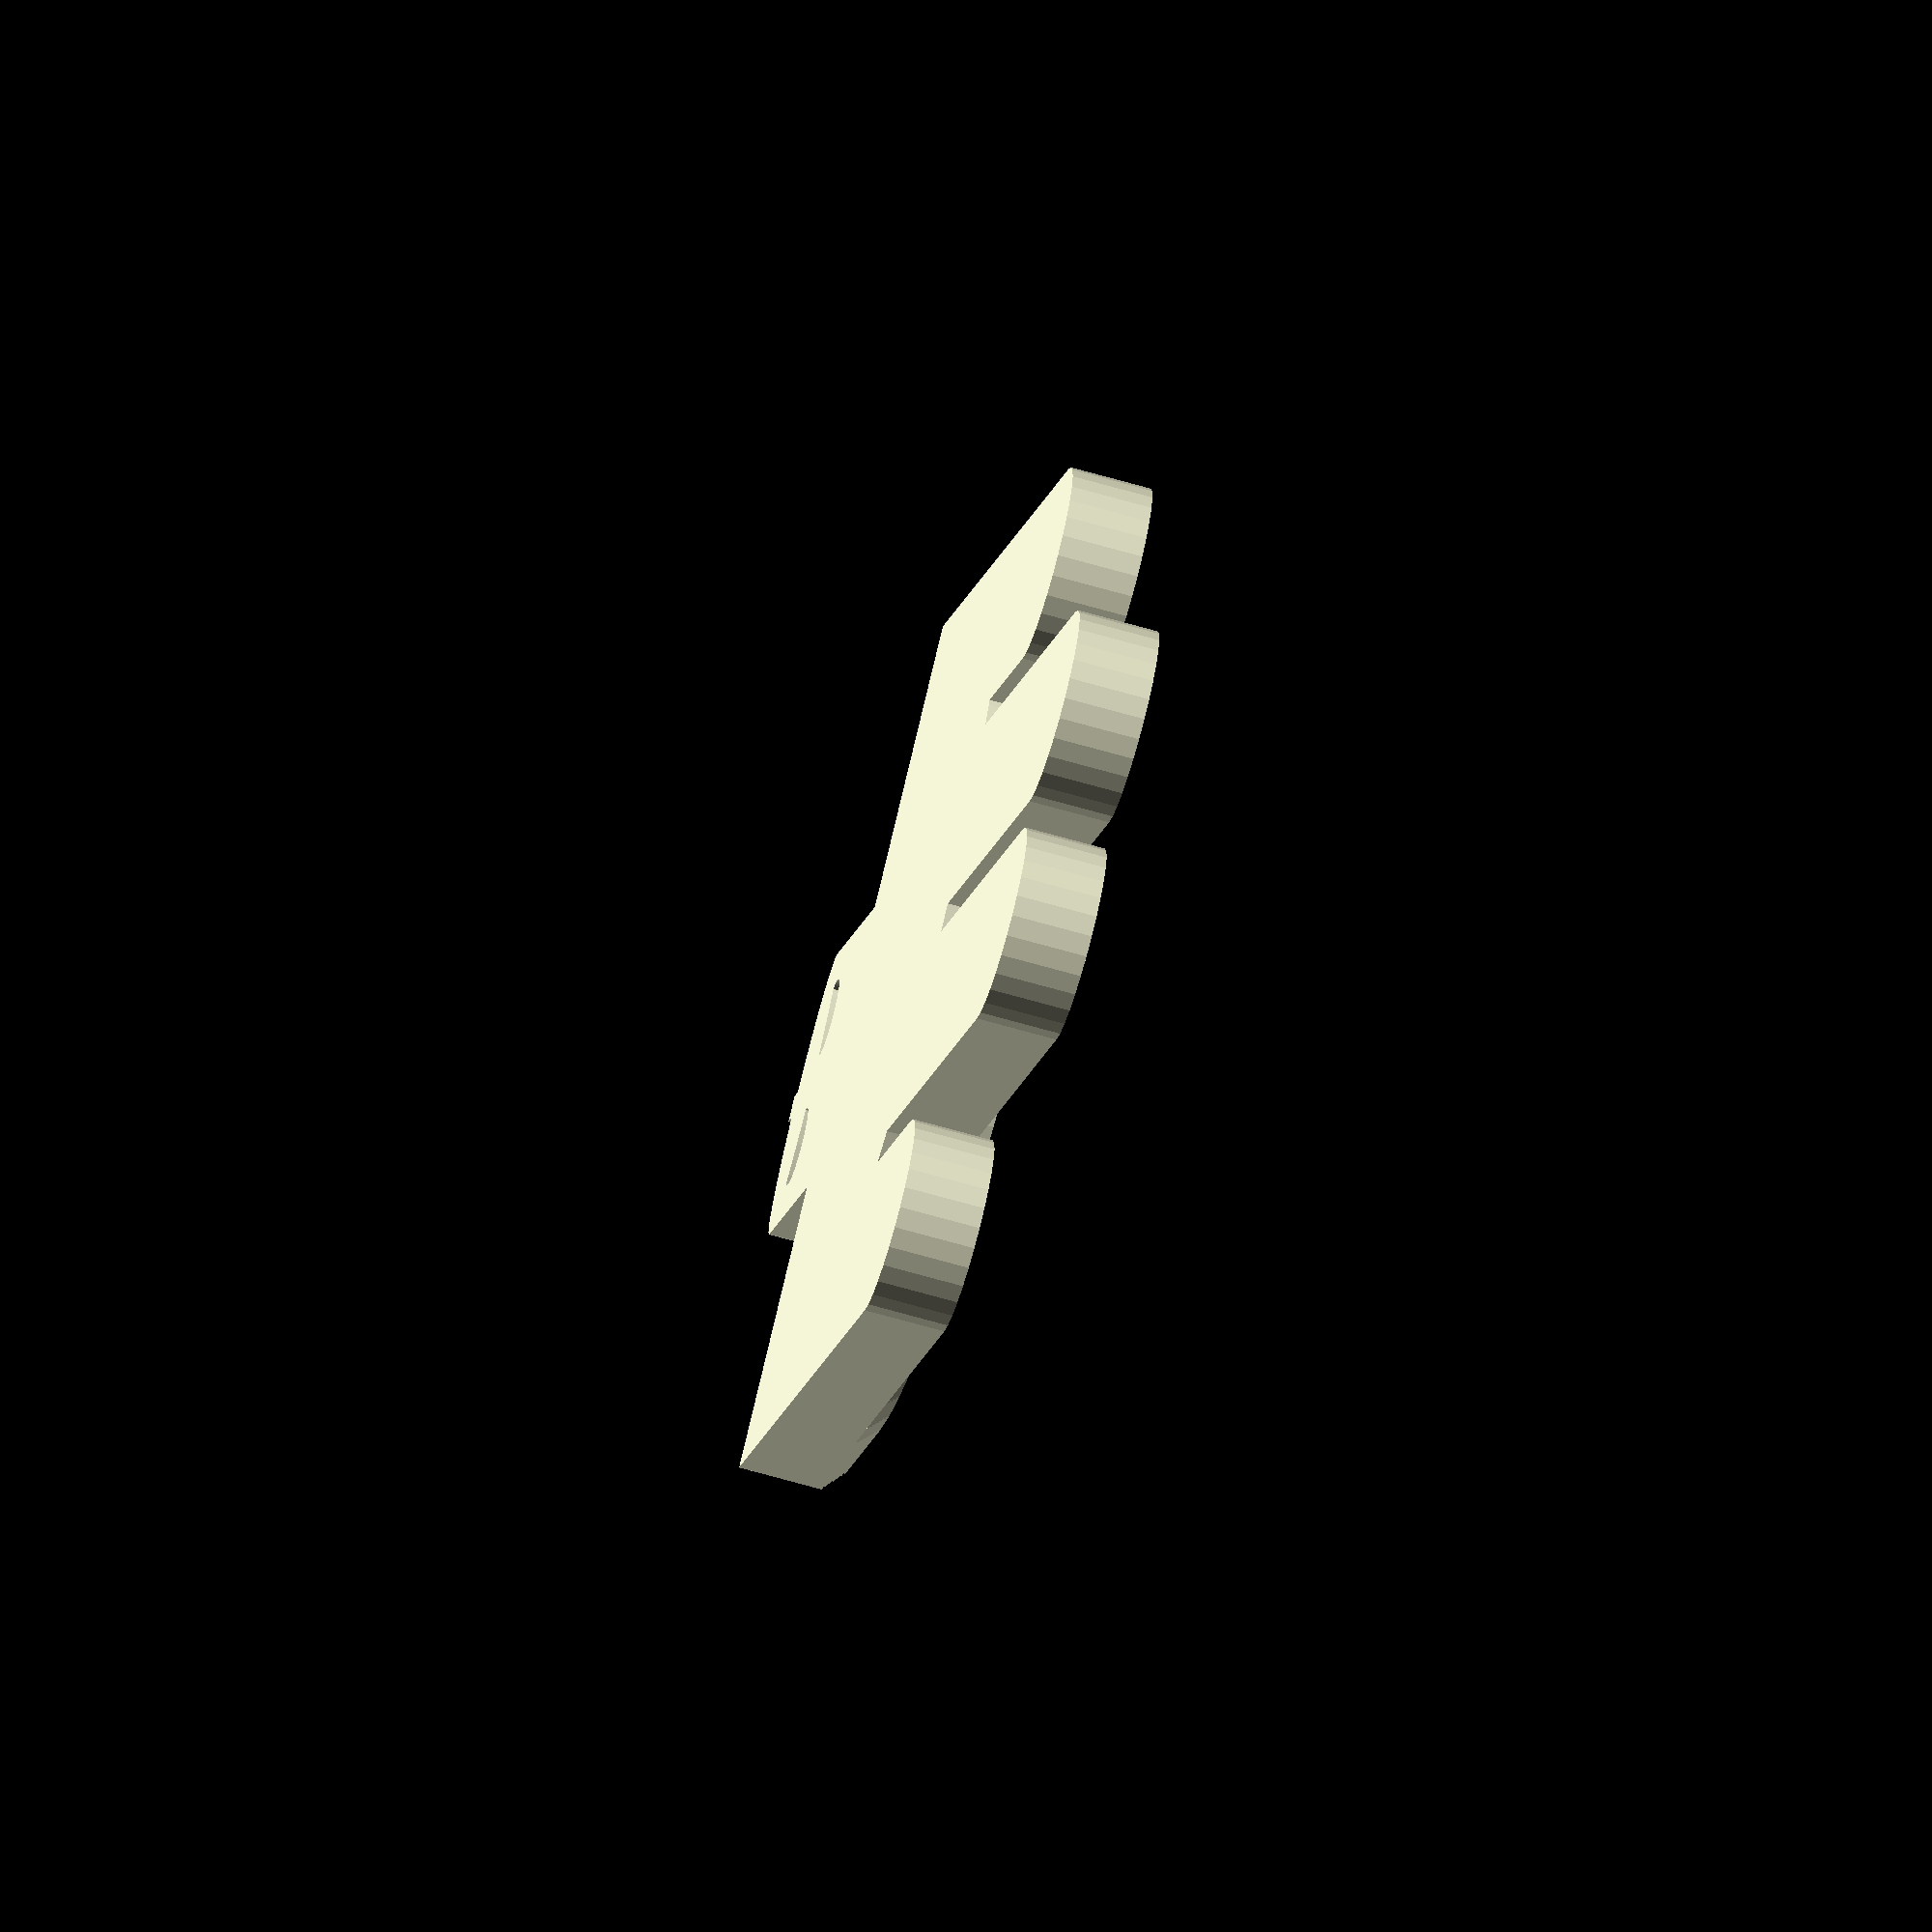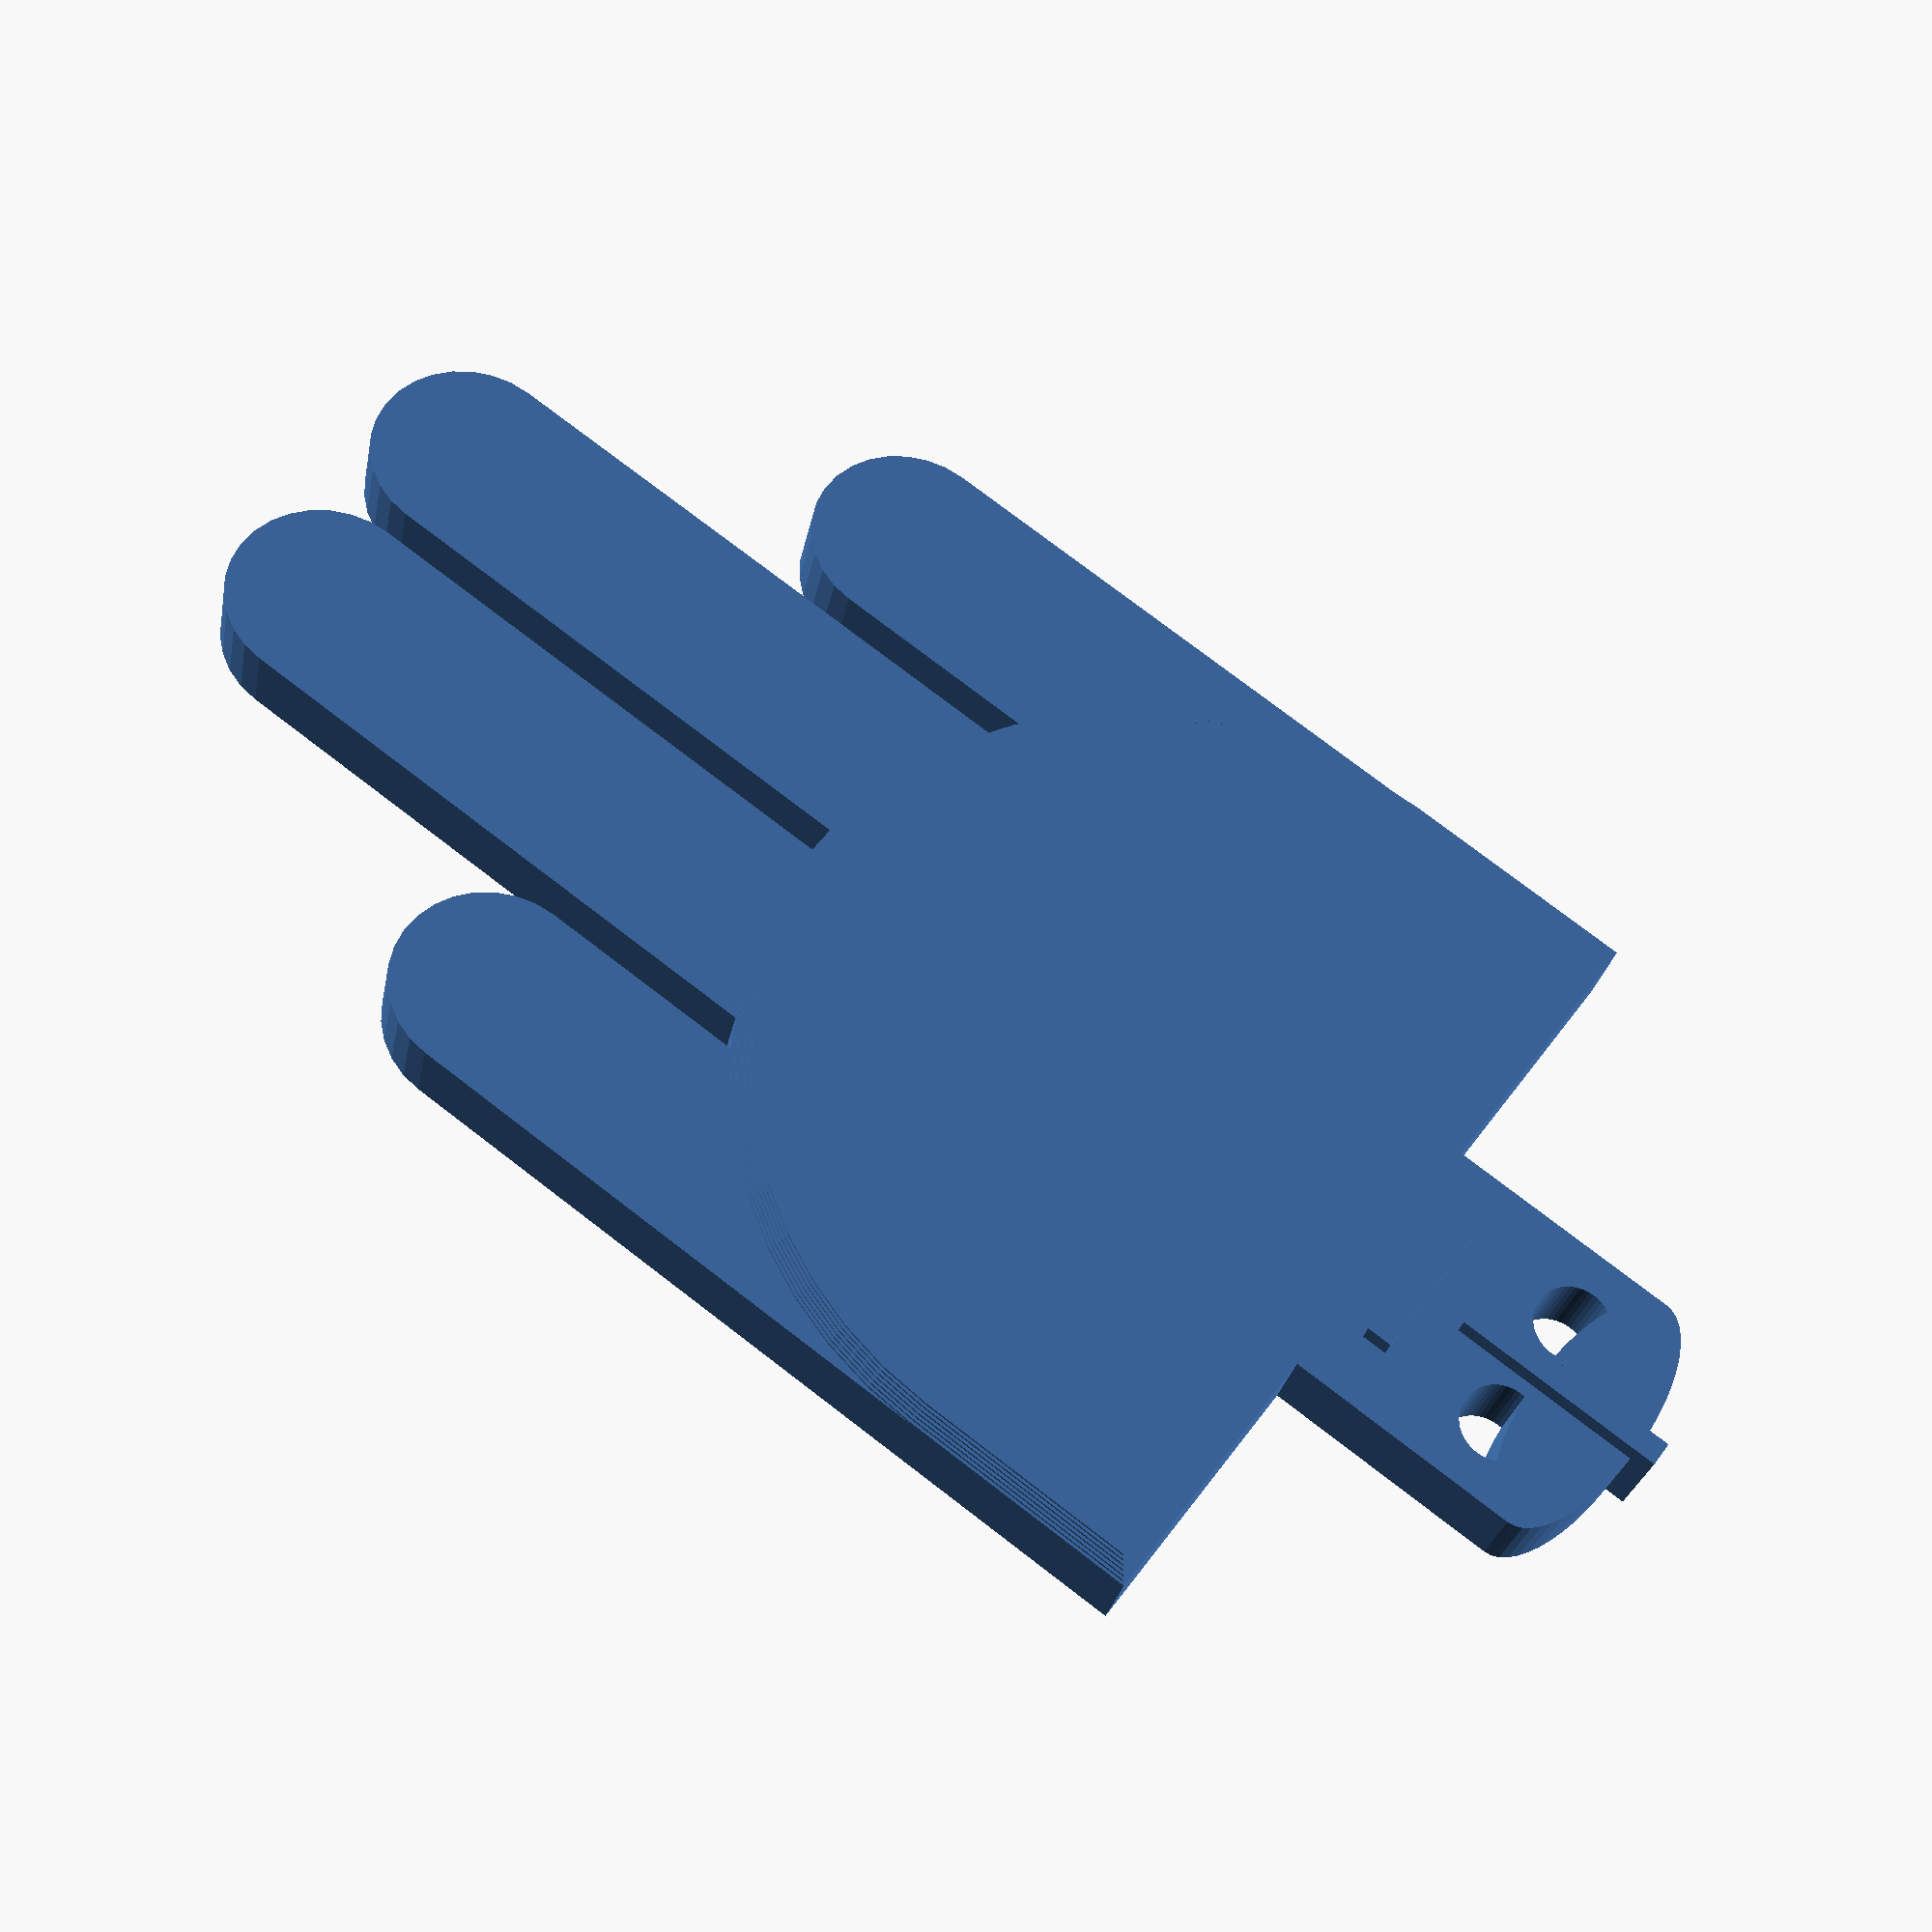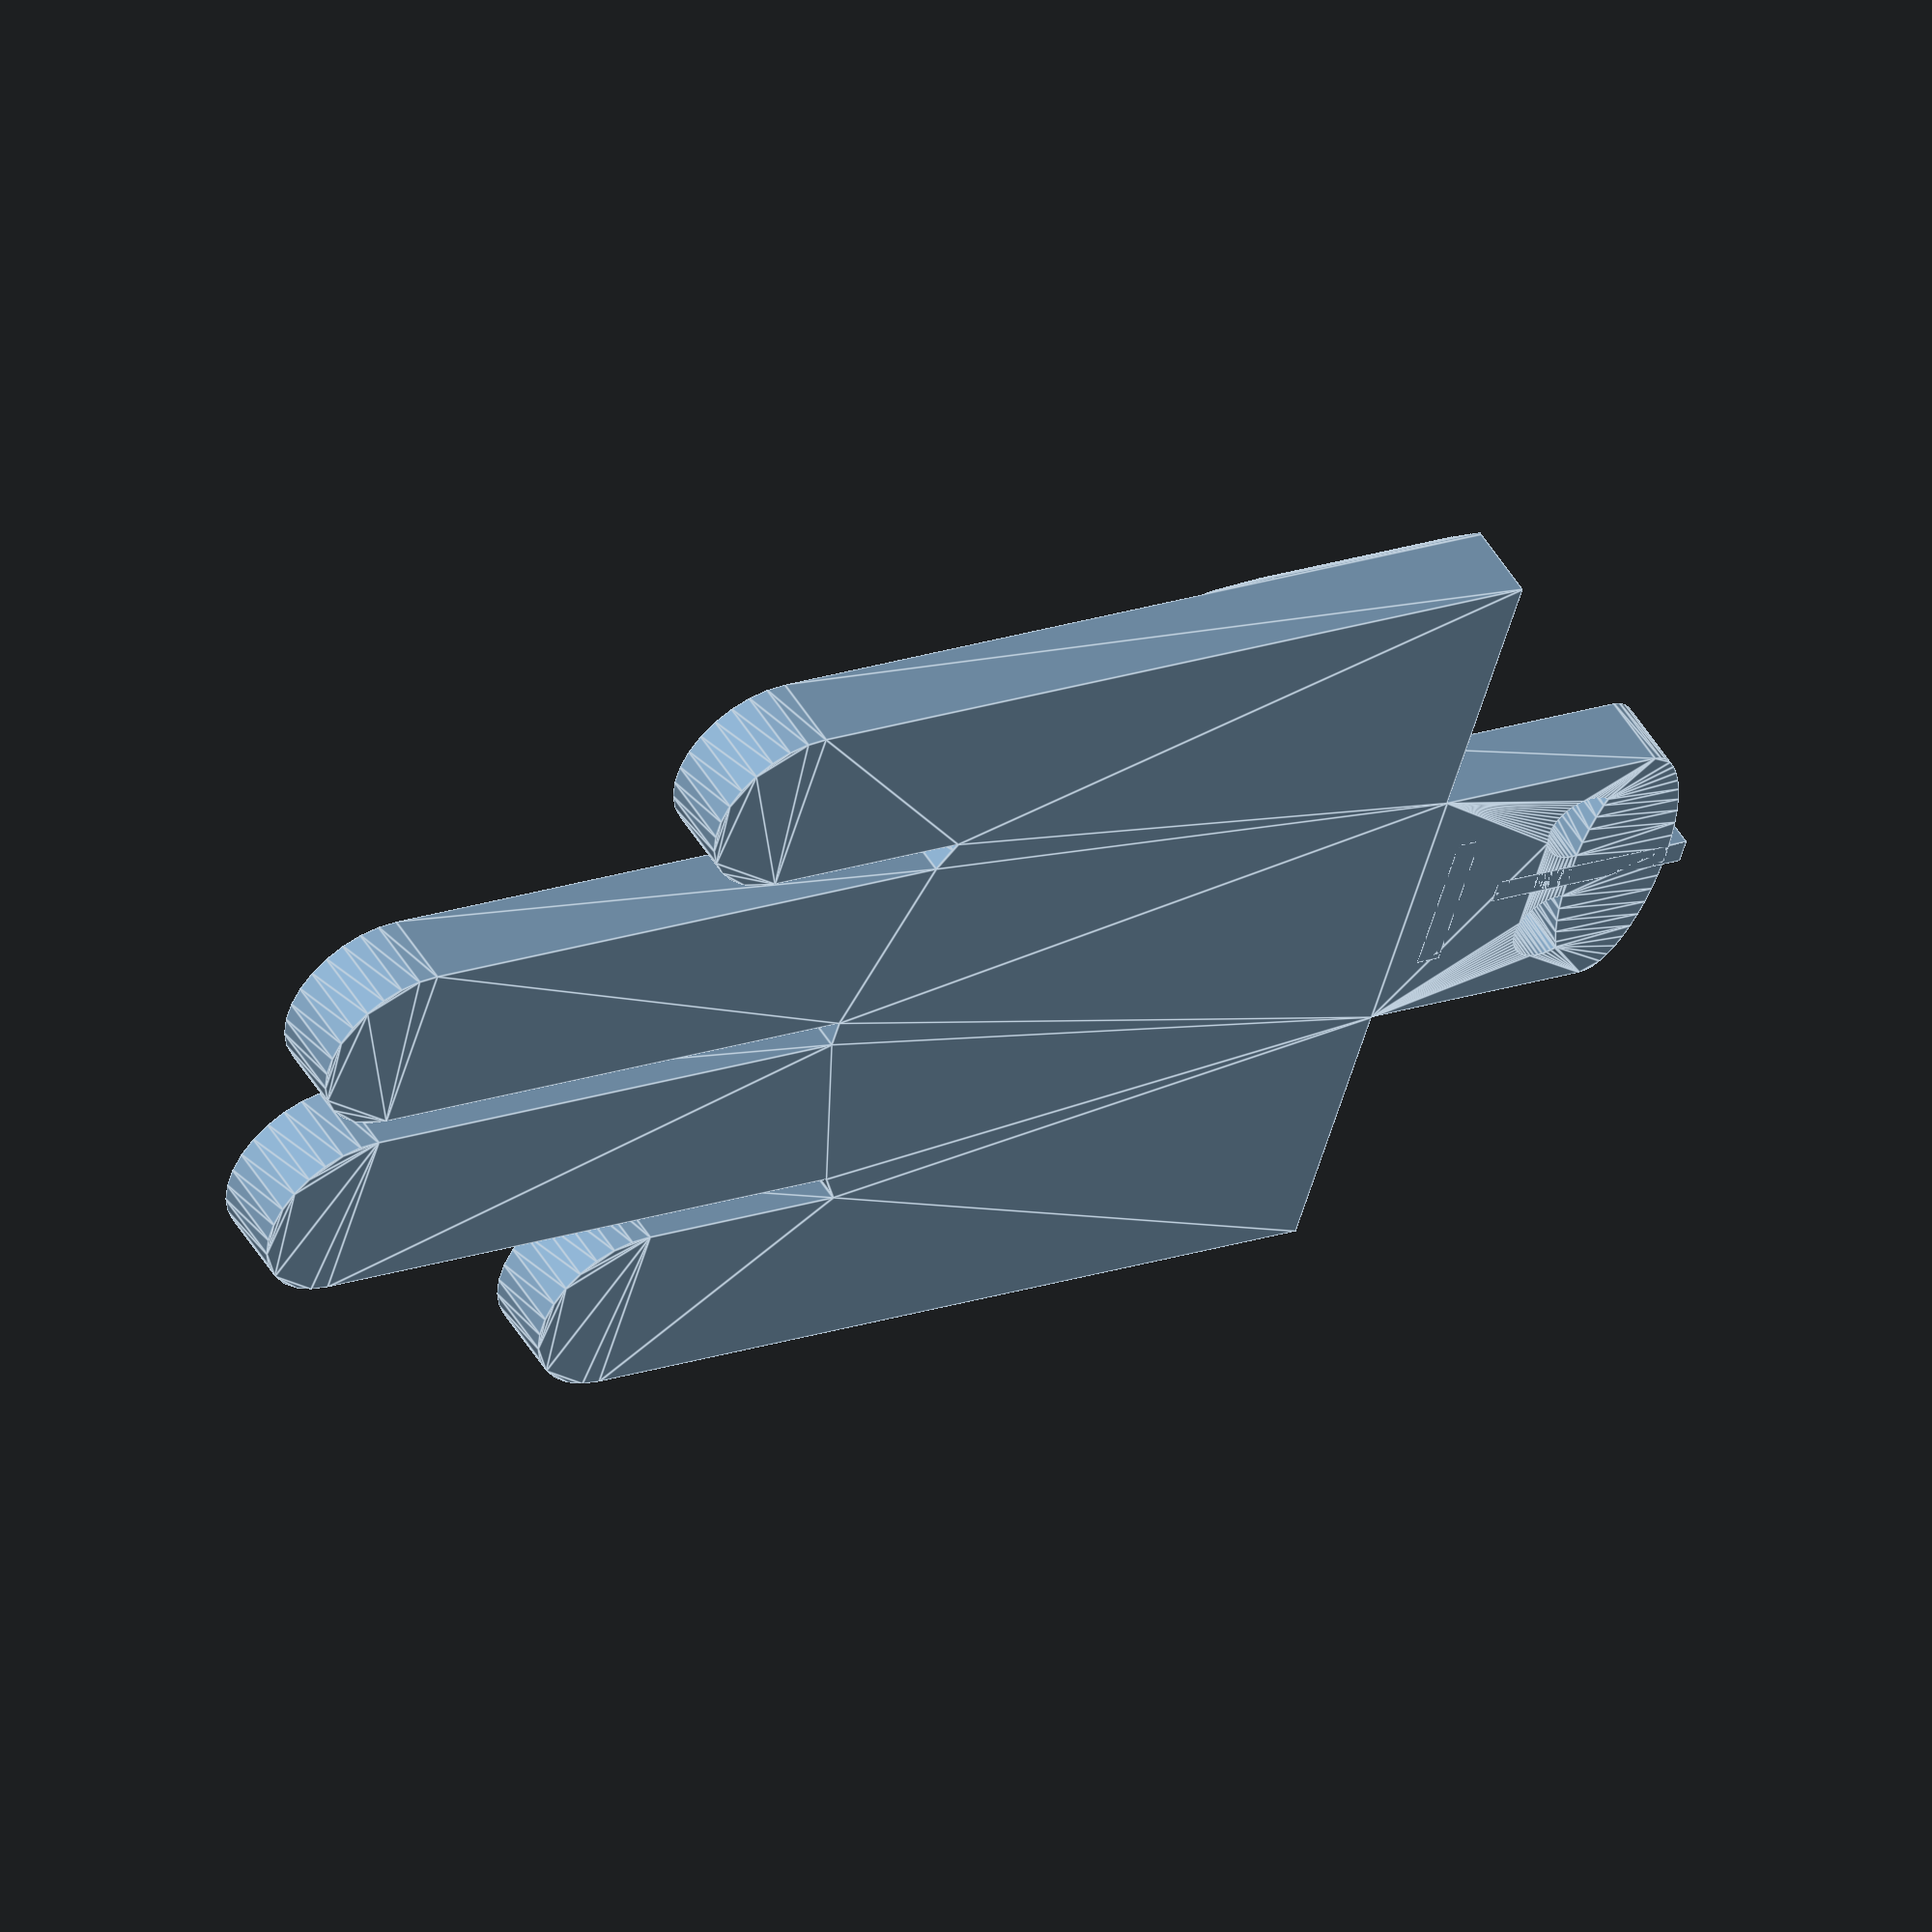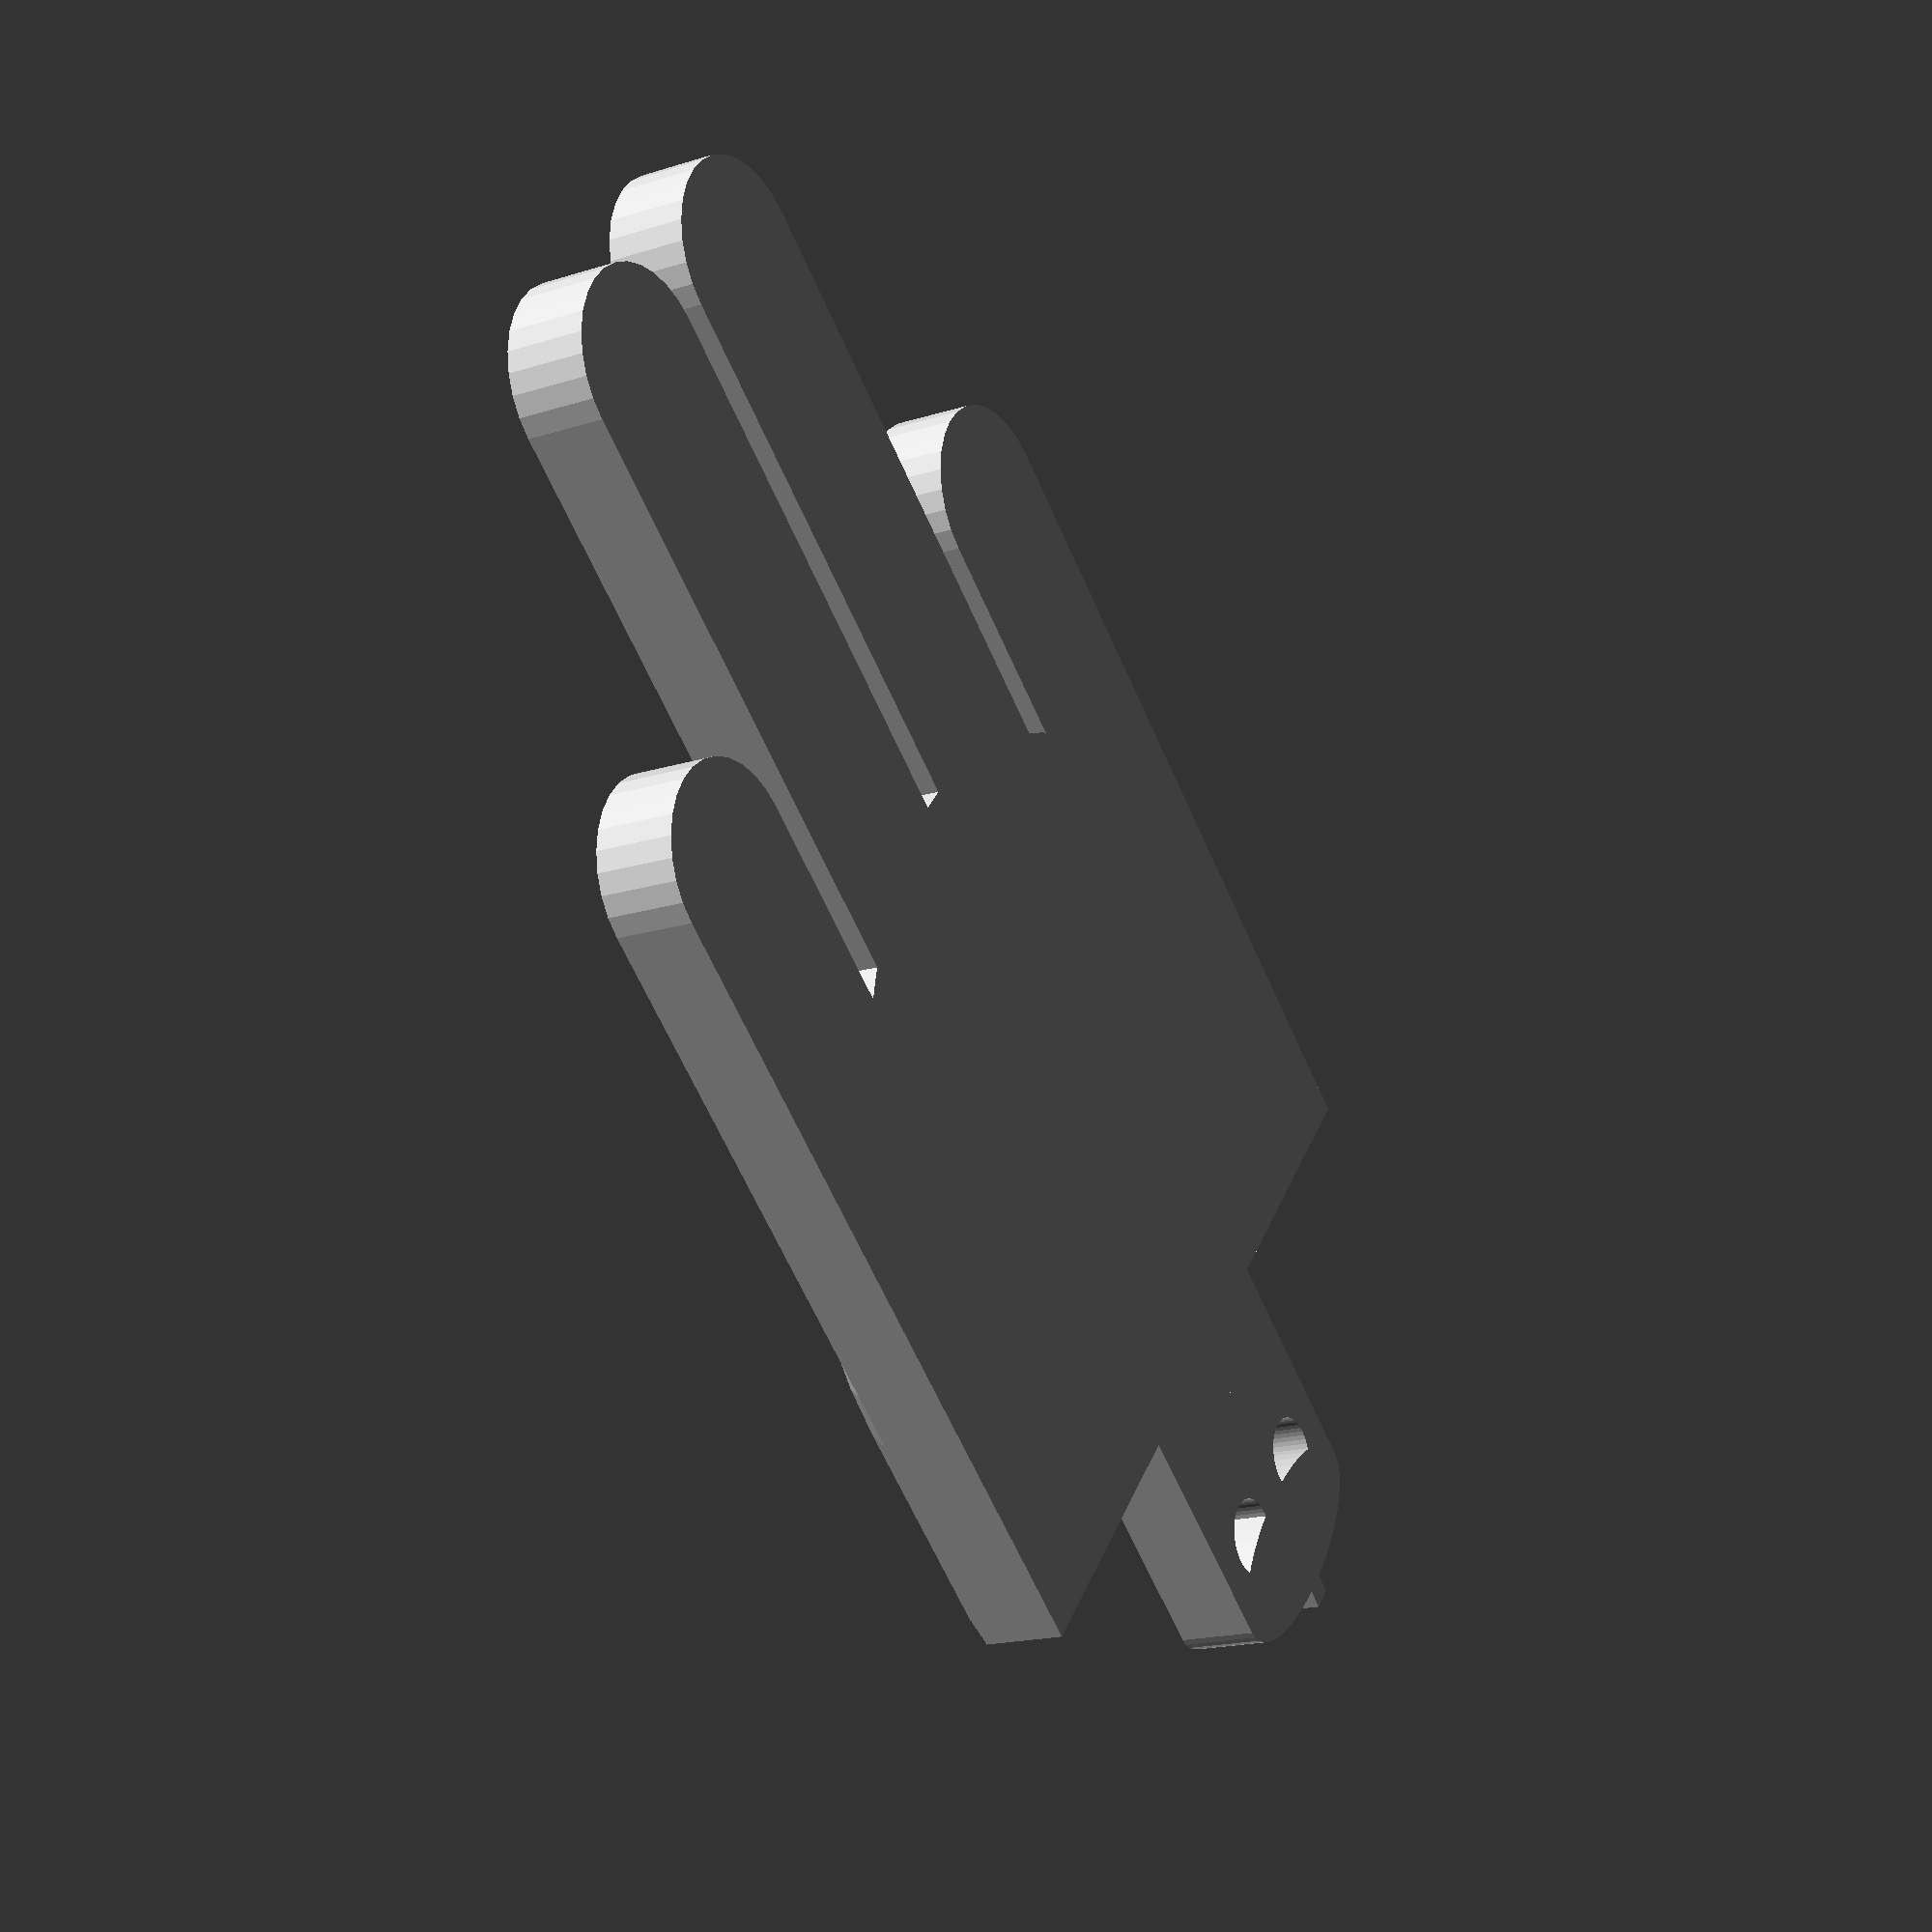
<openscad>
// Roz is 48.5mm across the shoulders.
width = 60;
shoulder_height = 17; 
arm_spacing = 2;
arm_width = (width - 3*arm_spacing)/4;
arm_length = 40;
leg_length = 67;
head_width = 20;
head_height = 17;
eye = 5.4;

module torso_2d() {
  $fn = 50;
  intersection() {
    circle(d=width);
    translate([-width/2, -width]) square(width);
  }
  translate([-width/2, 0]) square([width, shoulder_height]);
}

module arms_2d() {
  $fn = 30;
  for (a = [-1, 1]) {
    scale([a, 1]) {
      translate([width/2-arm_width, -arm_length]) {
        square([arm_width, arm_length]);
        translate([arm_width/2, 0])
          circle(d=arm_width);
      }
    }
  }
}

module legs_2d() {
  $fn = 30;
  for (a = [-1, 1]) {
    scale([a, 1]) {
      translate([arm_spacing/2, -leg_length]) {
        square([arm_width, leg_length]);
        translate([arm_width/2, 0])
          circle(d=arm_width);
      }
    }
  }
}

module head_2d() {
  $fn = 50;
  difference() {
    translate([-head_width/2, shoulder_height])
      square([head_width, head_height]);
    for (a = [-1, 1])
      scale([a, 1])
        translate([eye*0.85, shoulder_height + head_height*0.75])
          circle(d=eye);
  }
  // Dome.
  translate([0, shoulder_height + head_height])
    scale([1, 0.4])
      circle(d=head_width);
}

module reco() {
  linear_extrude(5.6) {
    torso_2d();
    arms_2d();
    legs_2d();
    head_2d();
  }
  translate([0, 0, 5.6])
    for (i = [0:6])
      translate([0, 0, i*0.2])
        linear_extrude(0.2001)
          offset(-i*0.2)
            torso_2d();

  // Crest.
  crest_width = 1.8;
  translate([-crest_width/2, shoulder_height + 7, 0])
    cube([crest_width, 15.4, 7]);
  mouth_width = head_width*0.55;
  translate([-mouth_width/2, shoulder_height + 2.3, 0])
    cube([mouth_width, crest_width, 7]);
}

reco();
</openscad>
<views>
elev=68.9 azim=33.0 roll=254.1 proj=o view=solid
elev=27.0 azim=126.3 roll=349.8 proj=p view=wireframe
elev=129.7 azim=72.8 roll=30.0 proj=o view=edges
elev=17.6 azim=229.2 roll=122.1 proj=p view=wireframe
</views>
